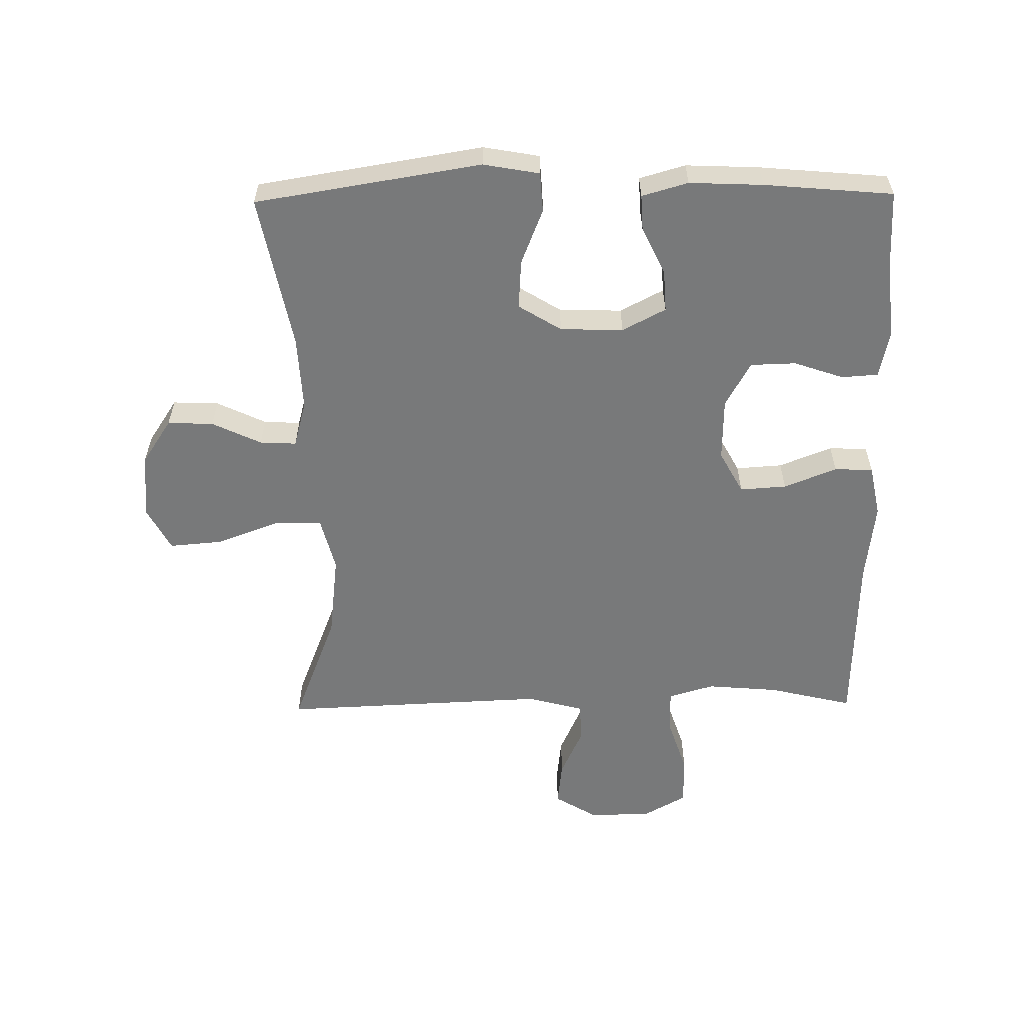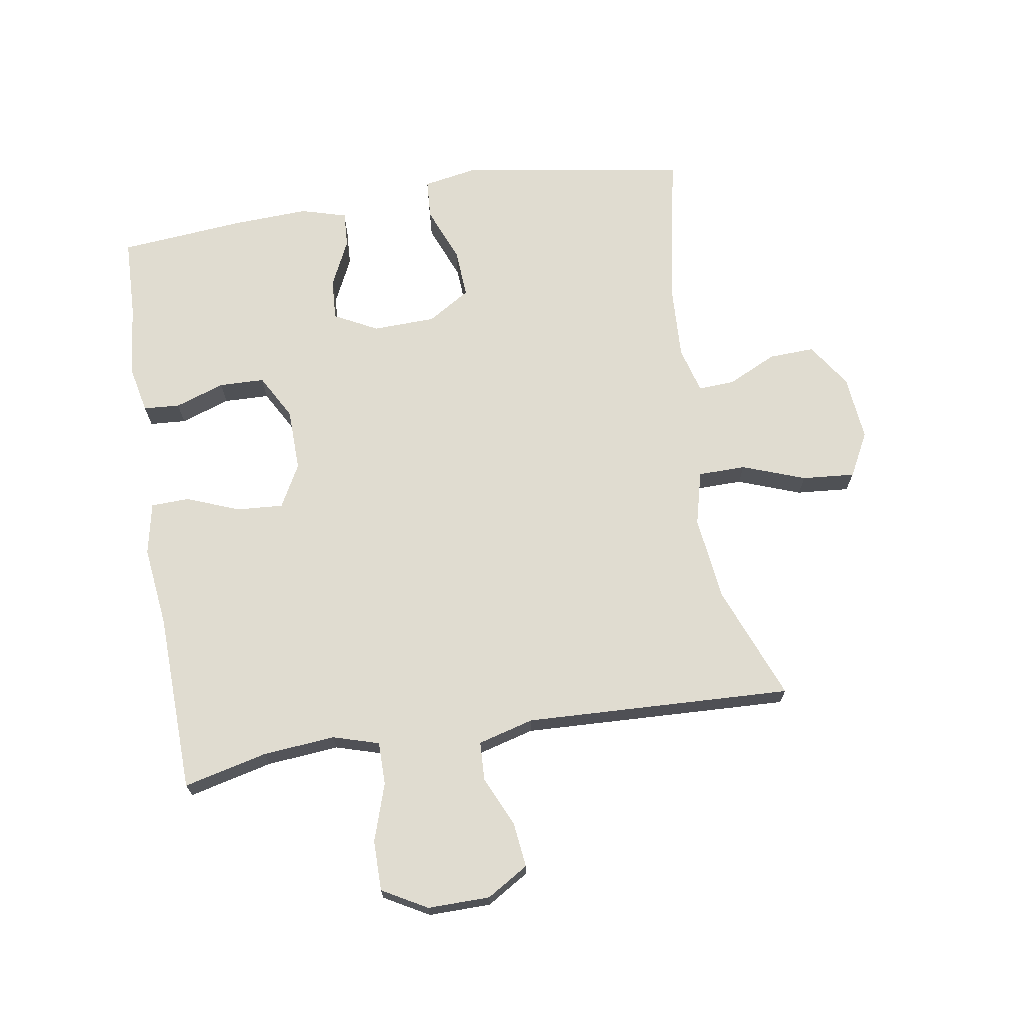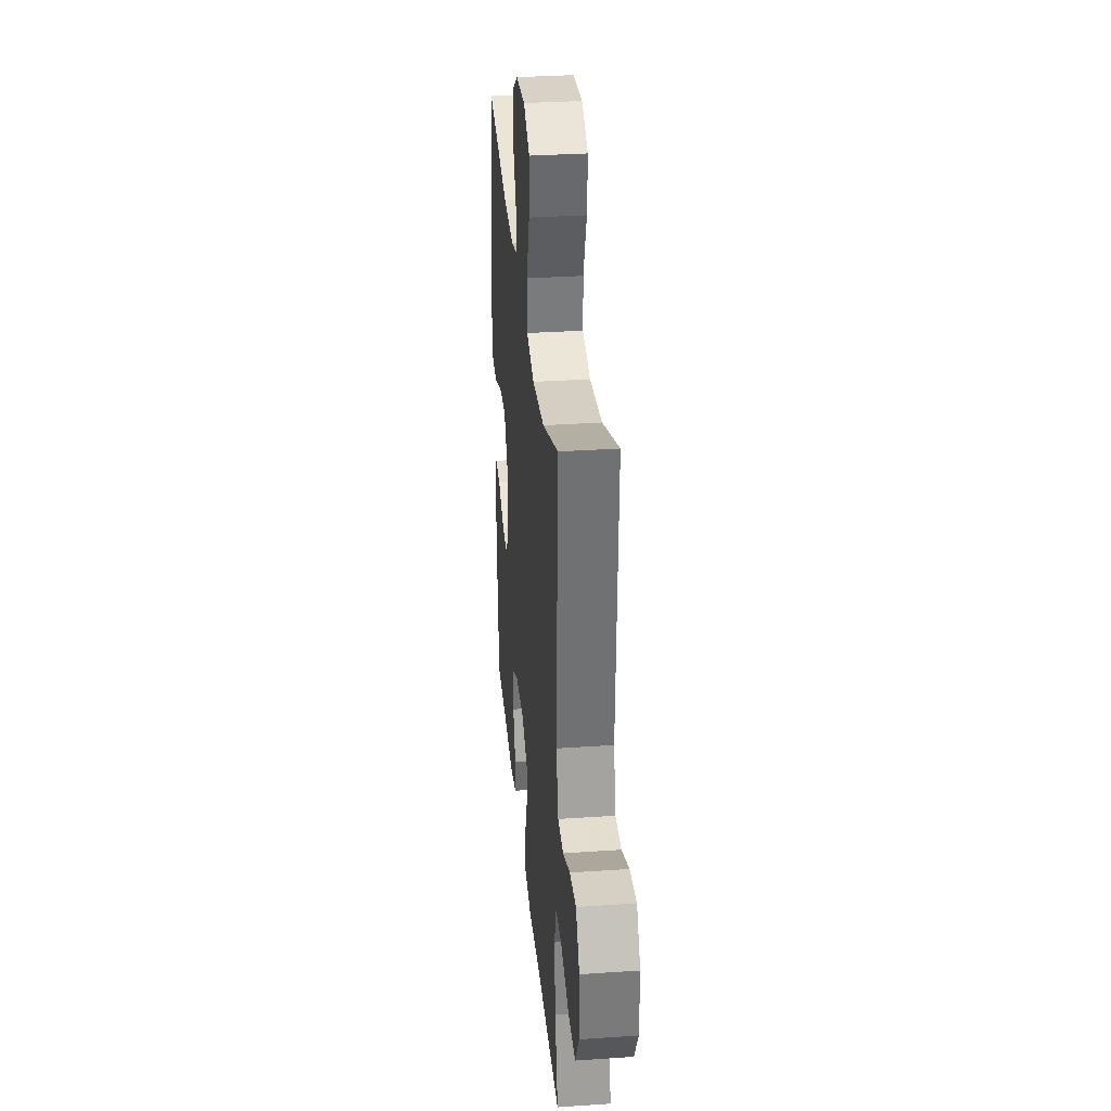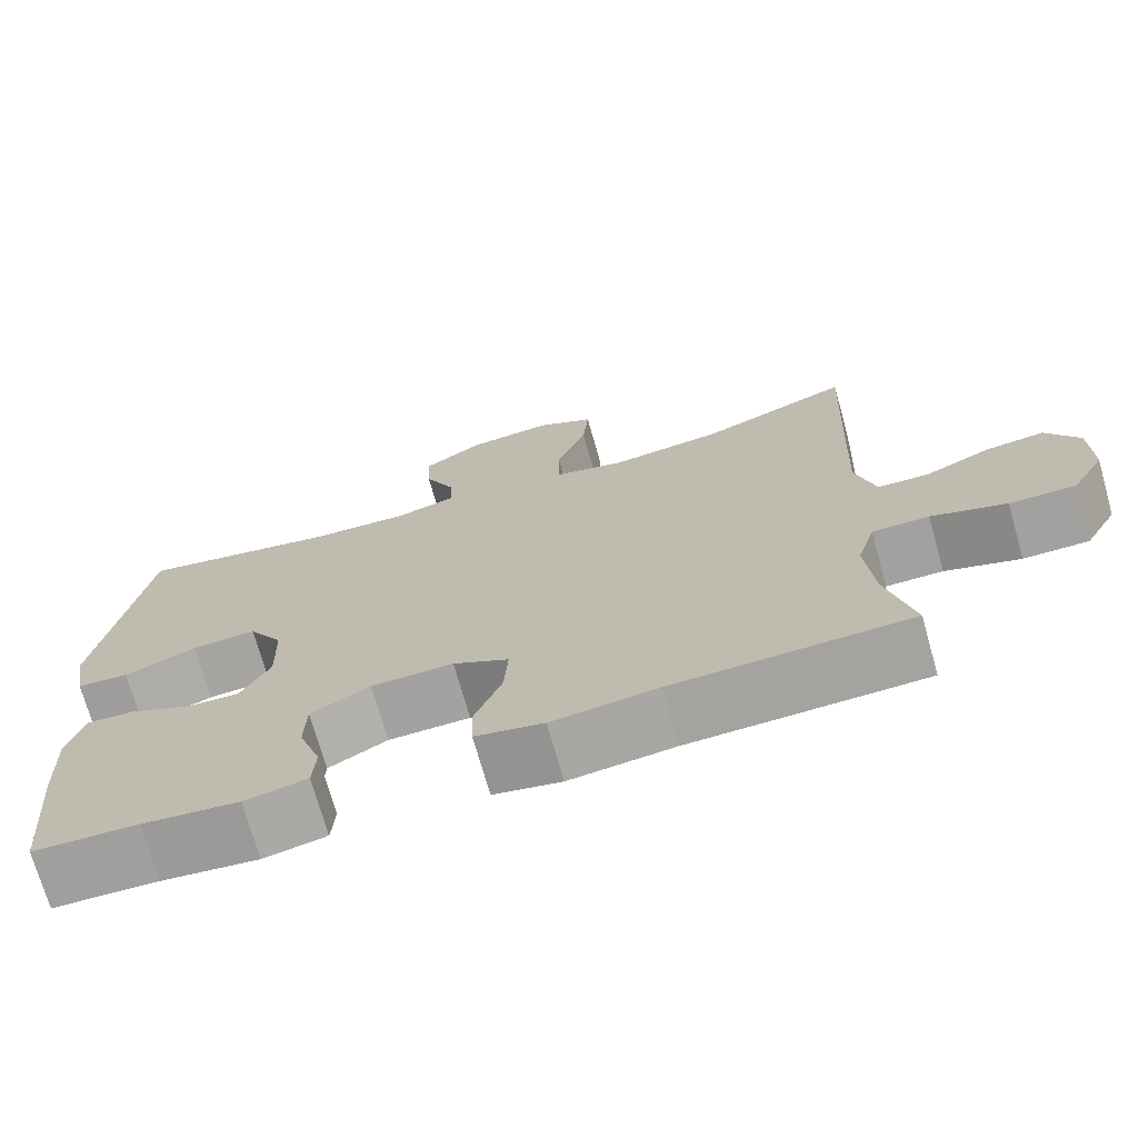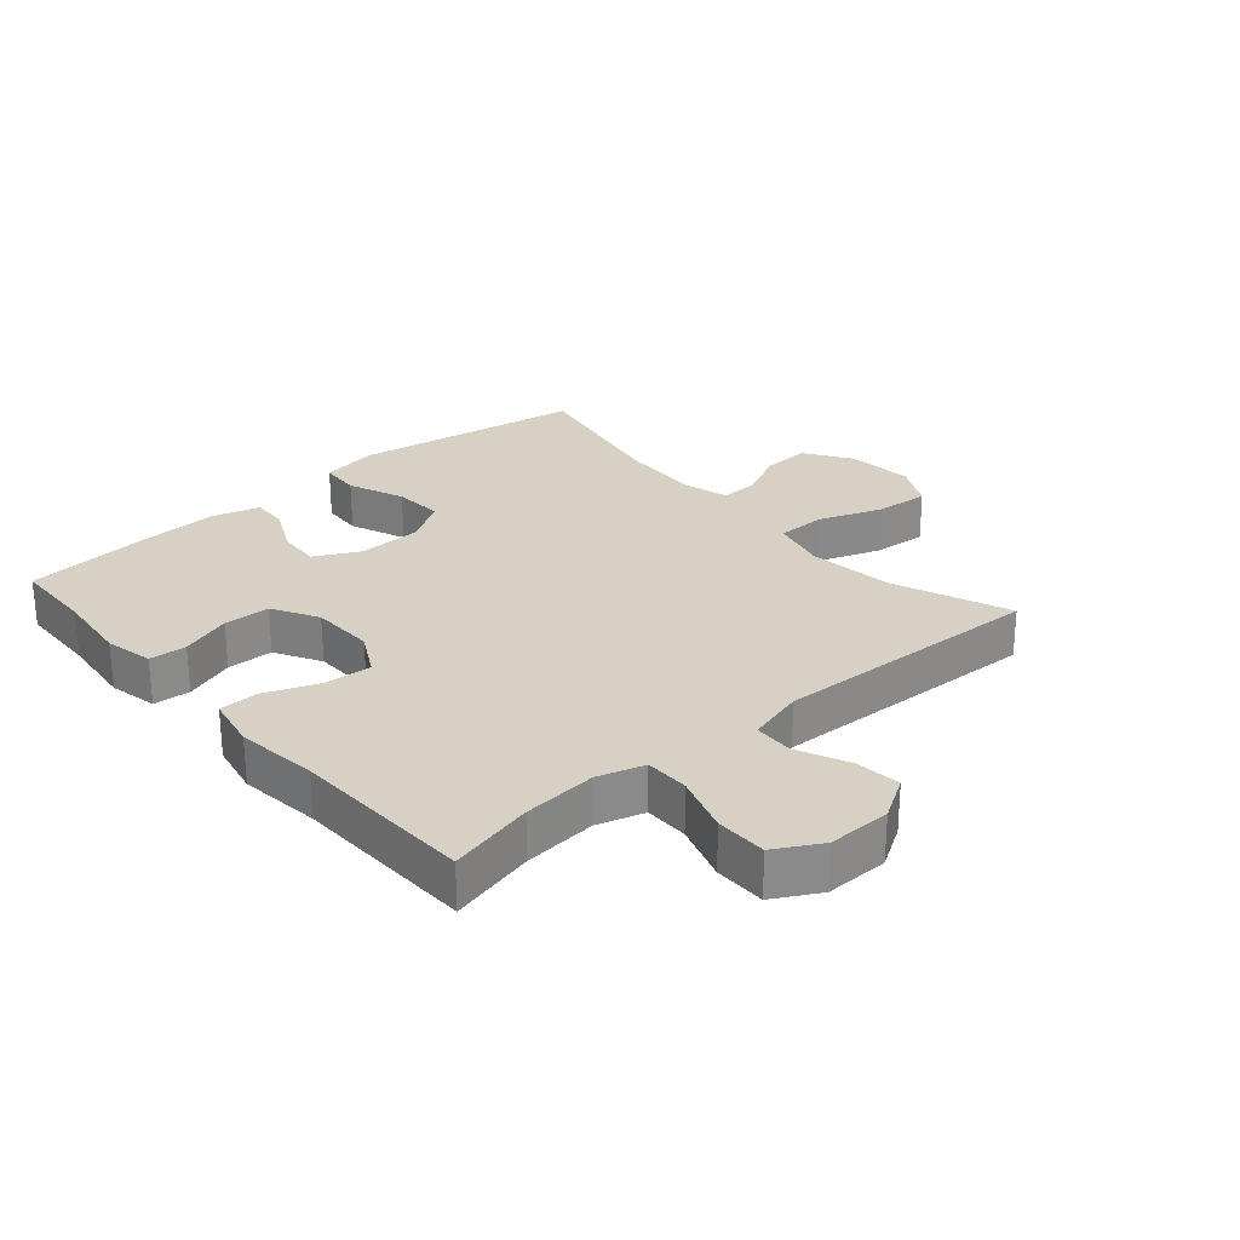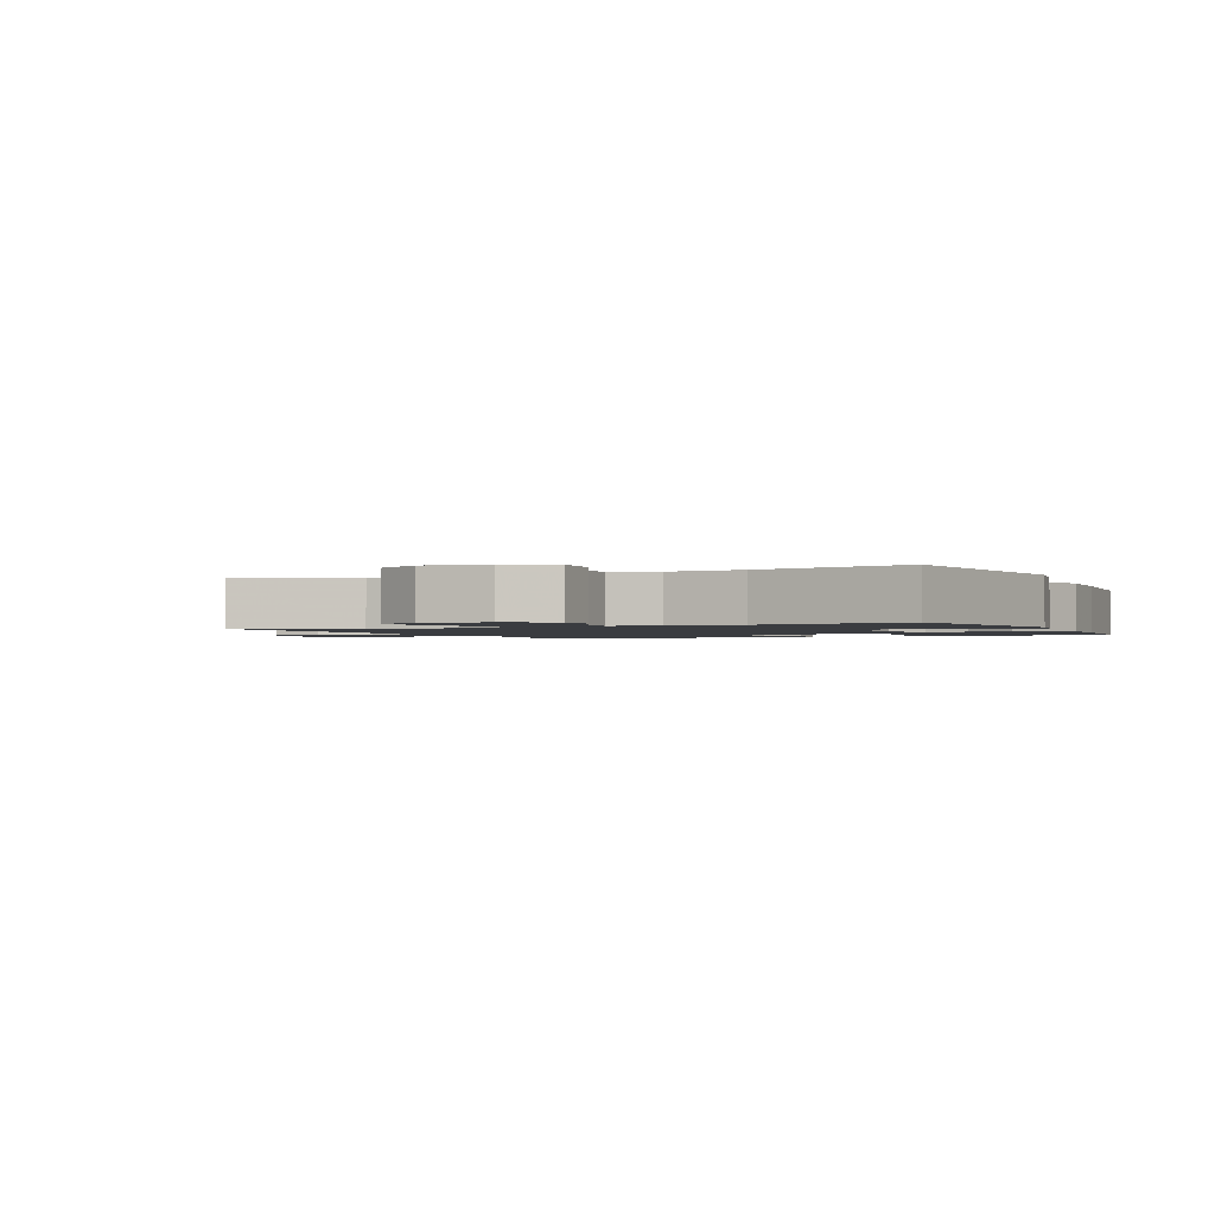
<metadata>
{"format":"obj","ext":"obj","renderer":"f3d","projection":"perspective","resolution":1024,"background":"white","views":[{"elev":-57.7,"azim":90.8,"up":"+Y"},{"elev":69.6,"azim":-99.2,"up":"+Y"},{"elev":32.8,"azim":-95.4,"up":"+Z"},{"elev":-72.2,"azim":-164.2,"up":"+Z"},{"elev":26.8,"azim":-131.1,"up":"+Y"},{"elev":-1.6,"azim":24.7,"up":"+Y"}]}
</metadata>
<code>
v 0.5 0.07 0.5
v 0.558 0.07 0.141
v 0.542 0.07 0.052
v 0.479 0.07 0.048
v 0.391 0.07 0.083
v 0.313 0.07 0.088
v 0.271 0.07 0.02
v 0.268 0.07 -0.08
v 0.304 0.07 -0.149
v 0.37 0.07 -0.145
v 0.445 0.07 -0.109
v 0.502 0.07 -0.106
v 0.523 0.07 -0.179
v 0.518 0.07 -0.296
v 0.5 0.07 -0.5
v 0.373 0.07 -0.504
v 0.256 0.07 -0.517
v 0.18 0.07 -0.501
v 0.176 0.07 -0.443
v 0.203 0.07 -0.364
v 0.201 0.07 -0.292
v 0.129 0.07 -0.252
v 0.029 0.07 -0.25
v -0.039 0.07 -0.287
v -0.034 0.07 -0.361
v -0.001 0.07 -0.445
v -0.003 0.07 -0.506
v -0.086 0.07 -0.523
v -0.214 0.07 -0.508
v -0.5 0.07 -0.5
v -0.468 0.07 -0.367
v -0.458 0.07 -0.252
v -0.48 0.07 -0.179
v -0.549 0.07 -0.179
v -0.64 0.07 -0.209
v -0.72 0.07 -0.209
v -0.76 0.07 -0.138
v -0.759 0.07 -0.039
v -0.719 0.07 0.027
v -0.648 0.07 0.019
v -0.568 0.07 -0.017
v -0.506 0.07 -0.014
v -0.482 0.07 0.075
v -0.5 0.07 0.5
v -0.318 0.07 0.429
v -0.183 0.07 0.413
v -0.097 0.07 0.435
v -0.096 0.07 0.511
v -0.133 0.07 0.611
v -0.14 0.07 0.695
v -0.07 0.07 0.732
v 0.034 0.07 0.722
v 0.105 0.07 0.675
v 0.102 0.07 0.602
v 0.065 0.07 0.524
v 0.062 0.07 0.466
v 0.136 0.07 0.446
v 0.255 0.07 0.452
v 0.5 0 0.5
v 0.558 0 0.141
v 0.542 0 0.052
v 0.479 0 0.048
v 0.391 0 0.083
v 0.313 0 0.088
v 0.271 0 0.02
v 0.268 0 -0.08
v 0.304 0 -0.149
v 0.37 0 -0.145
v 0.445 0 -0.109
v 0.502 0 -0.106
v 0.523 0 -0.179
v 0.518 0 -0.296
v 0.5 0 -0.5
v 0.373 0 -0.504
v 0.256 0 -0.517
v 0.18 0 -0.501
v 0.176 0 -0.443
v 0.203 0 -0.364
v 0.201 0 -0.292
v 0.129 0 -0.252
v 0.029 0 -0.25
v -0.039 0 -0.287
v -0.034 0 -0.361
v -0.001 0 -0.445
v -0.003 0 -0.506
v -0.086 0 -0.523
v -0.214 0 -0.508
v -0.5 0 -0.5
v -0.468 0 -0.367
v -0.458 0 -0.252
v -0.48 0 -0.179
v -0.549 0 -0.179
v -0.64 0 -0.209
v -0.72 0 -0.209
v -0.76 0 -0.138
v -0.759 0 -0.039
v -0.719 0 0.027
v -0.648 0 0.019
v -0.568 0 -0.017
v -0.506 0 -0.014
v -0.482 0 0.075
v -0.5 0 0.5
v -0.318 0 0.429
v -0.183 0 0.413
v -0.097 0 0.435
v -0.096 0 0.511
v -0.133 0 0.611
v -0.14 0 0.695
v -0.07 0 0.732
v 0.034 0 0.722
v 0.105 0 0.675
v 0.102 0 0.602
v 0.065 0 0.524
v 0.062 0 0.466
v 0.136 0 0.446
v 0.255 0 0.452
f 52 53 54 55
f 52 55 56
f 51 52 56
f 48 49 50 51
f 47 48 51 56
f 46 47 56 57
f 43 44 45
f 42 43 45 46
f 38 39 40 41
f 38 41 42
f 37 38 42
f 34 35 36 37
f 33 34 37 42
f 32 33 42 46
f 29 30 31
f 25 26 27 28
f 24 25 28 29
f 17 18 19 20
f 16 17 20 21
f 15 16 21
f 14 15 21
f 13 14 21 22
f 10 11 12 13
f 9 10 13 22
f 2 3 4 5
f 58 1 2 5
f 58 5 6
f 57 58 6 7
f 46 57 7 8
f 24 29 31 32
f 23 24 32 46
f 22 23 46
f 8 9 22 46
f 113 112 111 110
f 114 113 110
f 114 110 109
f 109 108 107 106
f 114 109 106 105
f 115 114 105 104
f 103 102 101
f 104 103 101 100
f 99 98 97 96
f 100 99 96
f 100 96 95
f 95 94 93 92
f 100 95 92 91
f 104 100 91 90
f 89 88 87
f 86 85 84 83
f 87 86 83 82
f 78 77 76 75
f 79 78 75 74
f 79 74 73
f 79 73 72
f 80 79 72 71
f 71 70 69 68
f 80 71 68 67
f 63 62 61 60
f 63 60 59 116
f 64 63 116
f 65 64 116 115
f 66 65 115 104
f 90 89 87 82
f 104 90 82 81
f 104 81 80
f 104 80 67 66
f 1 59 60 2
f 2 60 61 3
f 3 61 62 4
f 4 62 63 5
f 5 63 64 6
f 6 64 65 7
f 7 65 66 8
f 8 66 67 9
f 9 67 68 10
f 10 68 69 11
f 11 69 70 12
f 12 70 71 13
f 13 71 72 14
f 14 72 73 15
f 15 73 74 16
f 16 74 75 17
f 17 75 76 18
f 18 76 77 19
f 19 77 78 20
f 20 78 79 21
f 21 79 80 22
f 22 80 81 23
f 23 81 82 24
f 24 82 83 25
f 25 83 84 26
f 26 84 85 27
f 27 85 86 28
f 28 86 87 29
f 29 87 88 30
f 30 88 89 31
f 31 89 90 32
f 32 90 91 33
f 33 91 92 34
f 34 92 93 35
f 35 93 94 36
f 36 94 95 37
f 37 95 96 38
f 38 96 97 39
f 39 97 98 40
f 40 98 99 41
f 41 99 100 42
f 42 100 101 43
f 43 101 102 44
f 44 102 103 45
f 45 103 104 46
f 46 104 105 47
f 47 105 106 48
f 48 106 107 49
f 49 107 108 50
f 50 108 109 51
f 51 109 110 52
f 52 110 111 53
f 53 111 112 54
f 54 112 113 55
f 55 113 114 56
f 56 114 115 57
f 57 115 116 58
f 58 116 59 1

</code>
